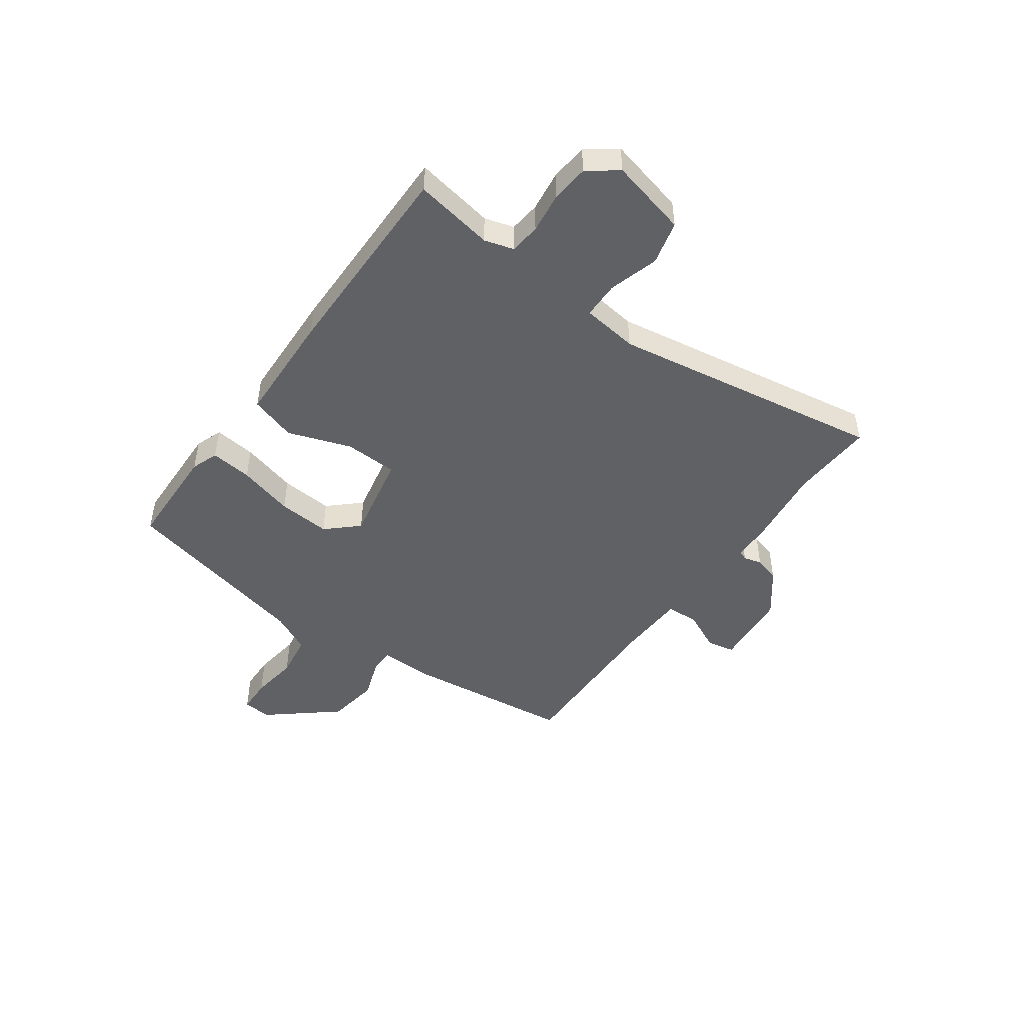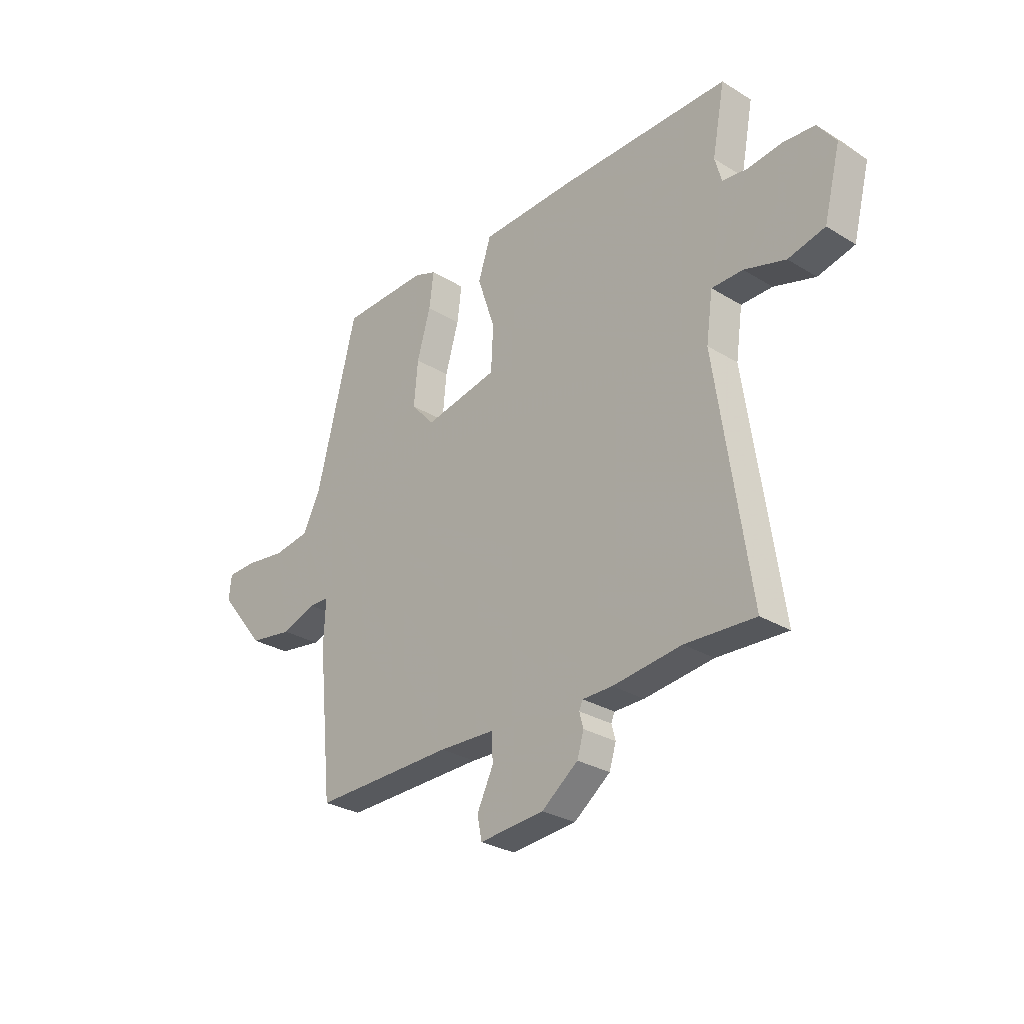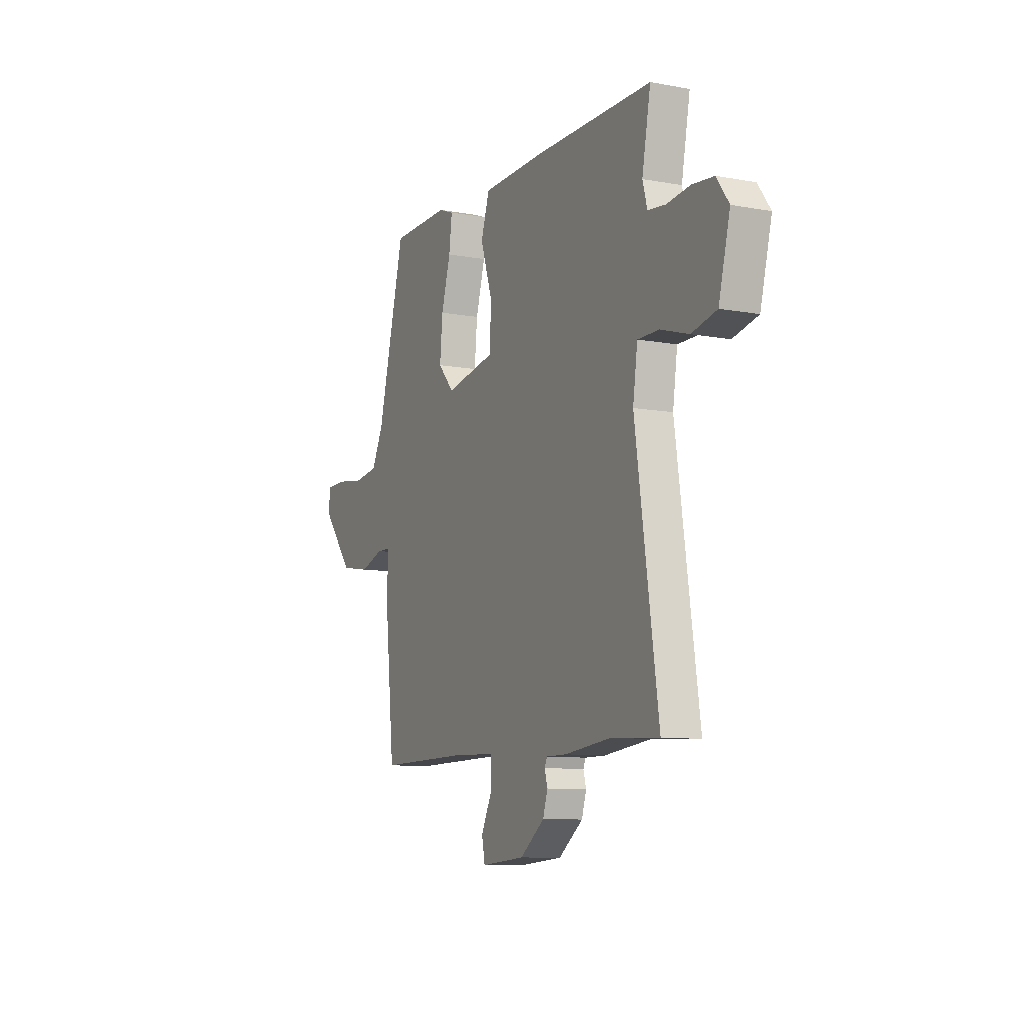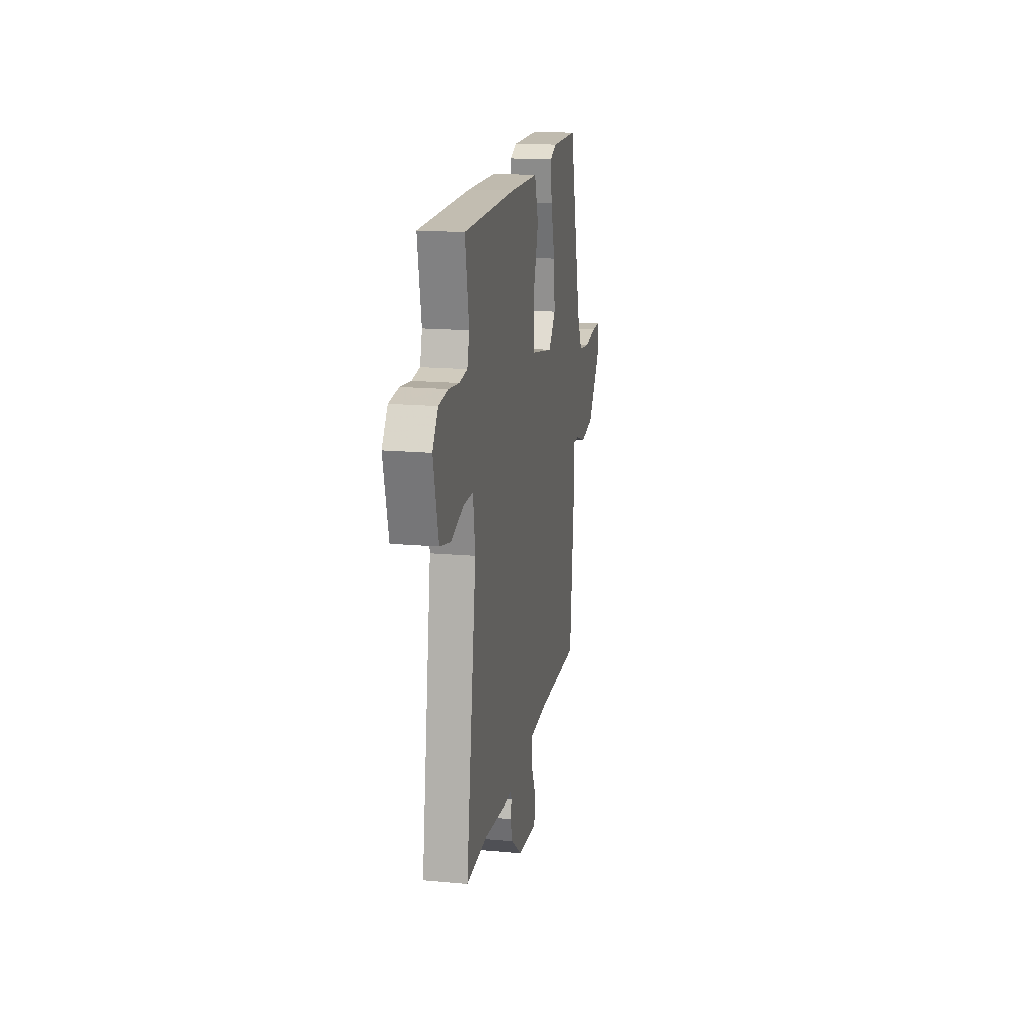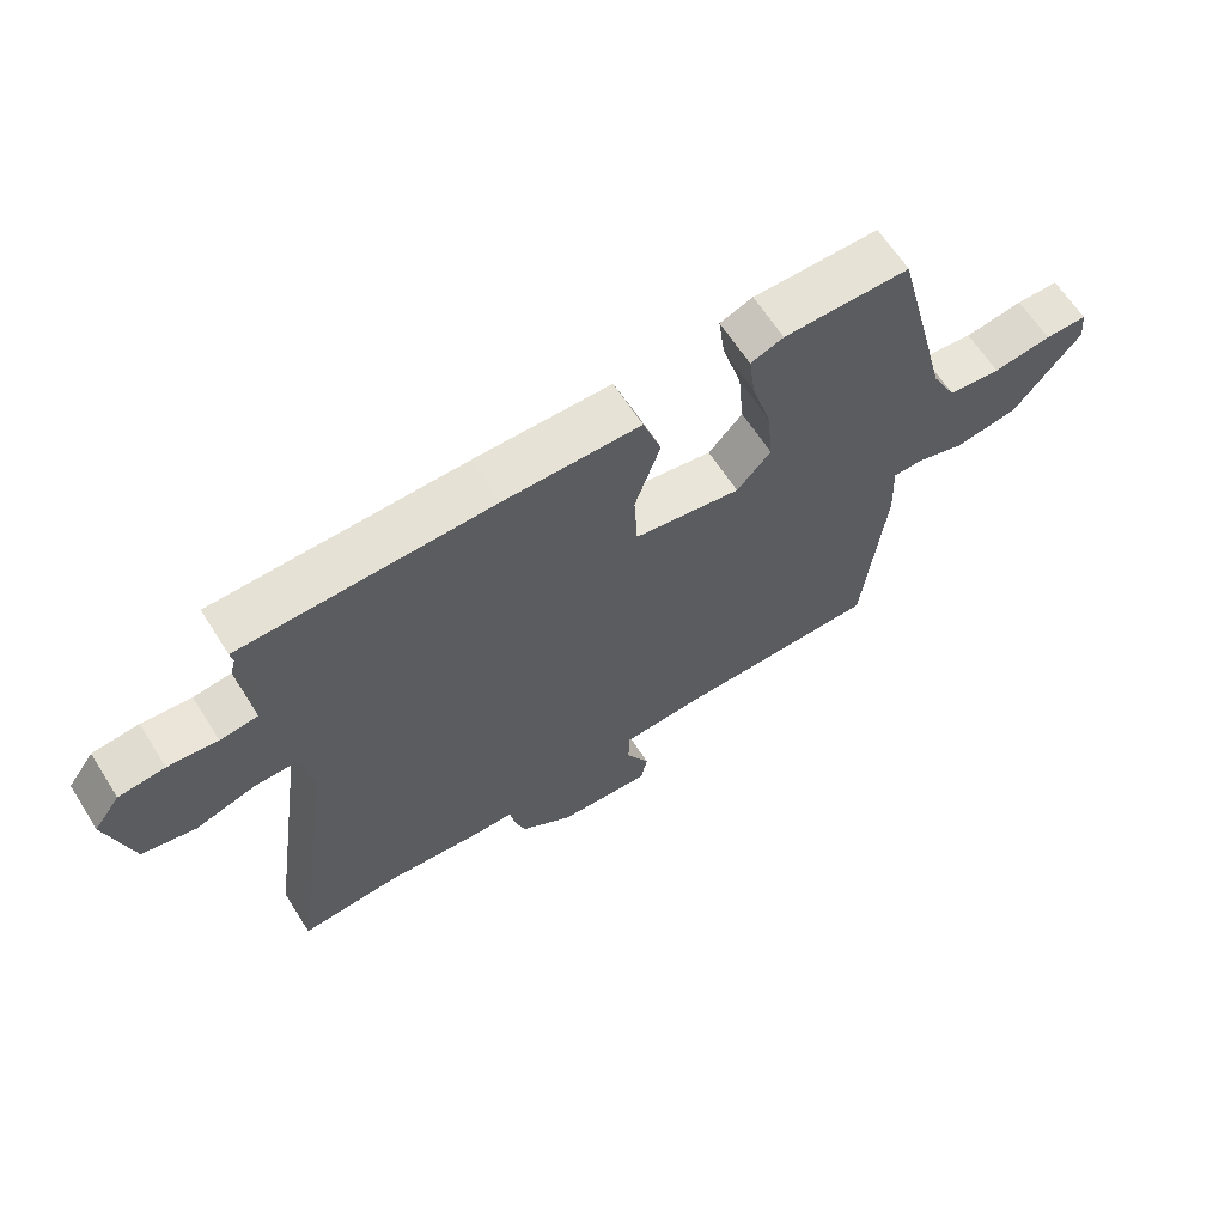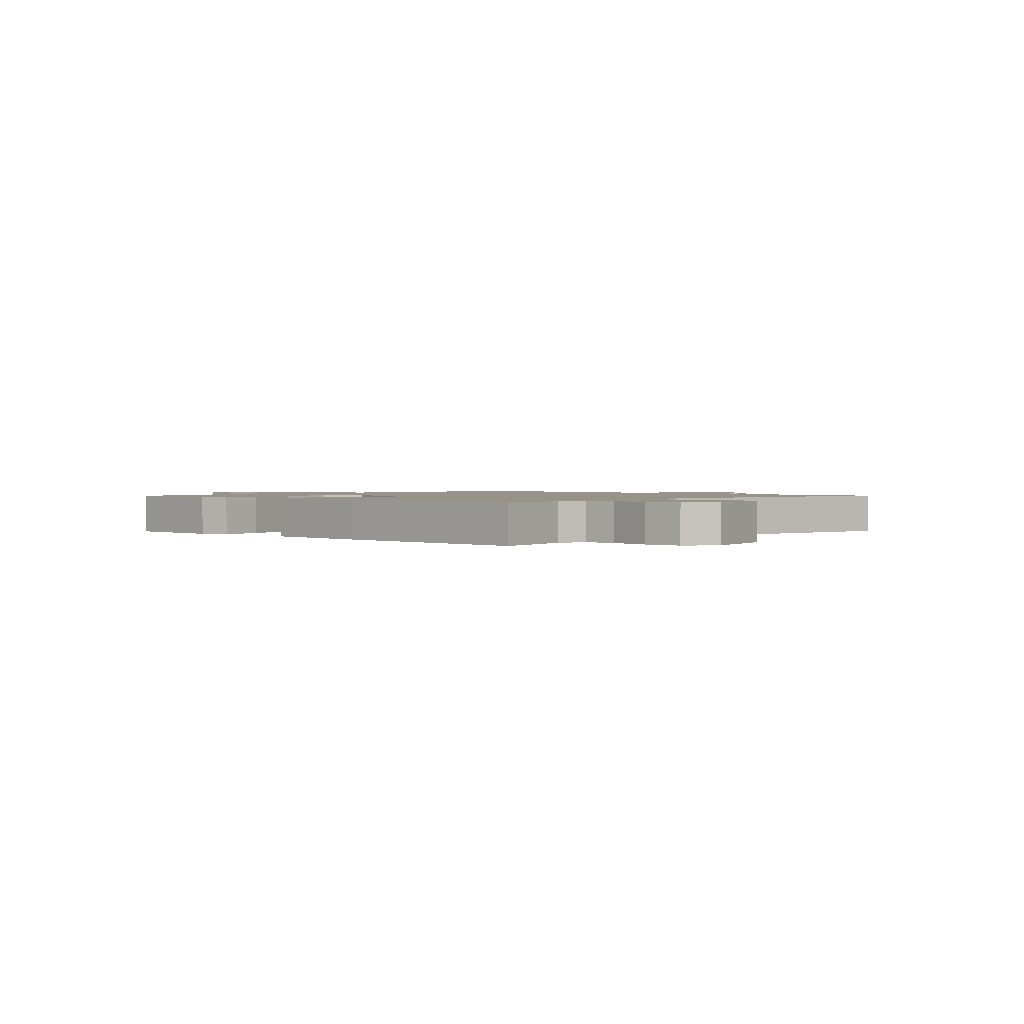
<metadata>
{"format":"obj","ext":"obj","renderer":"f3d","projection":"perspective","resolution":1024,"background":"white","views":[{"elev":-47.4,"azim":55.1,"up":"+Y"},{"elev":-29.1,"azim":47.8,"up":"+Z"},{"elev":-9.6,"azim":64.4,"up":"+Z"},{"elev":16.8,"azim":100.3,"up":"+Z"},{"elev":64.5,"azim":147.5,"up":"+Z"},{"elev":1.4,"azim":44.6,"up":"+Y"}]}
</metadata>
<code>
v -0.449 0.07 0.52
v -0.257 0.07 0.523
v -0.207 0.07 0.504
v -0.217 0.07 0.427
v -0.247 0.07 0.324
v -0.256 0.07 0.227
v -0.204 0.07 0.169
v -0.041 0.07 0.2
v -0.036 0.07 0.298
v -0.075 0.07 0.415
v -0.047 0.07 0.5
v 0.161 0.07 0.505
v 0.541 0.07 0.503
v 0.513 0.07 0.356
v 0.528 0.07 0.302
v 0.585 0.07 0.295
v 0.66 0.07 0.304
v 0.73 0.07 0.297
v 0.77 0.07 0.242
v 0.733 0.07 0.098
v 0.652 0.07 0.079
v 0.561 0.07 0.107
v 0.492 0.07 0.107
v 0.477 0.07 0.003
v 0.551 0.07 -0.503
v 0.397 0.07 -0.494
v 0.245 0.07 -0.511
v 0.179 0.07 -0.511
v 0.171 0.07 -0.529
v 0.18 0.07 -0.562
v 0.165 0.07 -0.61
v 0.085 0.07 -0.67
v -0.058 0.07 -0.681
v -0.068 0.07 -0.63
v -0.032 0.07 -0.556
v -0.034 0.07 -0.496
v -0.158 0.07 -0.49
v -0.47 0.07 -0.493
v -0.502 0.07 -0.178
v -0.498 0.07 -0.08
v -0.542 0.07 -0.079
v -0.619 0.07 -0.105
v -0.716 0.07 -0.089
v -0.818 0.07 0.037
v -0.812 0.07 0.09
v -0.747 0.07 0.091
v -0.658 0.07 0.078
v -0.577 0.07 0.089
v -0.539 0.07 0.164
v -0.449 0 0.52
v -0.257 0 0.523
v -0.207 0 0.504
v -0.217 0 0.427
v -0.247 0 0.324
v -0.256 0 0.227
v -0.204 0 0.169
v -0.041 0 0.2
v -0.036 0 0.298
v -0.075 0 0.415
v -0.047 0 0.5
v 0.161 0 0.505
v 0.541 0 0.503
v 0.513 0 0.356
v 0.528 0 0.302
v 0.585 0 0.295
v 0.66 0 0.304
v 0.73 0 0.297
v 0.77 0 0.242
v 0.733 0 0.098
v 0.652 0 0.079
v 0.561 0 0.107
v 0.492 0 0.107
v 0.477 0 0.003
v 0.551 0 -0.503
v 0.397 0 -0.494
v 0.245 0 -0.511
v 0.179 0 -0.511
v 0.171 0 -0.529
v 0.18 0 -0.562
v 0.165 0 -0.61
v 0.085 0 -0.67
v -0.058 0 -0.681
v -0.068 0 -0.63
v -0.032 0 -0.556
v -0.034 0 -0.496
v -0.158 0 -0.49
v -0.47 0 -0.493
v -0.502 0 -0.178
v -0.498 0 -0.08
v -0.542 0 -0.079
v -0.619 0 -0.105
v -0.716 0 -0.089
v -0.818 0 0.037
v -0.812 0 0.09
v -0.747 0 0.091
v -0.658 0 0.078
v -0.577 0 0.089
v -0.539 0 0.164
f 45 46 47
f 44 45 47
f 43 44 47
f 42 43 47
f 41 42 47
f 40 41 47 48
f 37 38 39 40
f 40 48 49
f 37 40 49
f 36 37 49
f 33 34 35
f 32 33 35
f 31 32 35
f 30 31 35
f 29 30 35
f 28 29 35 36
f 28 36 49
f 27 28 49
f 26 27 49
f 24 25 26 49
f 20 21 22
f 19 20 22
f 18 19 22
f 17 18 22
f 16 17 22
f 15 16 22 23
f 14 15 23
f 12 13 14
f 11 12 14
f 10 11 14
f 9 10 14
f 14 23 24
f 9 14 24
f 8 9 24
f 3 4 5
f 2 3 5
f 1 2 5
f 49 1 5
f 49 5 6
f 7 8 24
f 7 24 49
f 6 7 49
f 96 95 94
f 96 94 93
f 96 93 92
f 96 92 91
f 96 91 90
f 97 96 90 89
f 89 88 87 86
f 98 97 89
f 98 89 86
f 98 86 85
f 84 83 82
f 84 82 81
f 84 81 80
f 84 80 79
f 84 79 78
f 85 84 78 77
f 98 85 77
f 98 77 76
f 98 76 75
f 98 75 74 73
f 71 70 69
f 71 69 68
f 71 68 67
f 71 67 66
f 71 66 65
f 72 71 65 64
f 72 64 63
f 63 62 61
f 63 61 60
f 63 60 59
f 63 59 58
f 73 72 63
f 73 63 58
f 73 58 57
f 54 53 52
f 54 52 51
f 54 51 50
f 54 50 98
f 55 54 98
f 73 57 56
f 98 73 56
f 98 56 55
f 1 50 51 2
f 2 51 52 3
f 3 52 53 4
f 4 53 54 5
f 5 54 55 6
f 6 55 56 7
f 7 56 57 8
f 8 57 58 9
f 9 58 59 10
f 10 59 60 11
f 11 60 61 12
f 12 61 62 13
f 13 62 63 14
f 14 63 64 15
f 15 64 65 16
f 16 65 66 17
f 17 66 67 18
f 18 67 68 19
f 19 68 69 20
f 20 69 70 21
f 21 70 71 22
f 22 71 72 23
f 23 72 73 24
f 24 73 74 25
f 25 74 75 26
f 26 75 76 27
f 27 76 77 28
f 28 77 78 29
f 29 78 79 30
f 30 79 80 31
f 31 80 81 32
f 32 81 82 33
f 33 82 83 34
f 34 83 84 35
f 35 84 85 36
f 36 85 86 37
f 37 86 87 38
f 38 87 88 39
f 39 88 89 40
f 40 89 90 41
f 41 90 91 42
f 42 91 92 43
f 43 92 93 44
f 44 93 94 45
f 45 94 95 46
f 46 95 96 47
f 47 96 97 48
f 48 97 98 49
f 49 98 50 1

</code>
